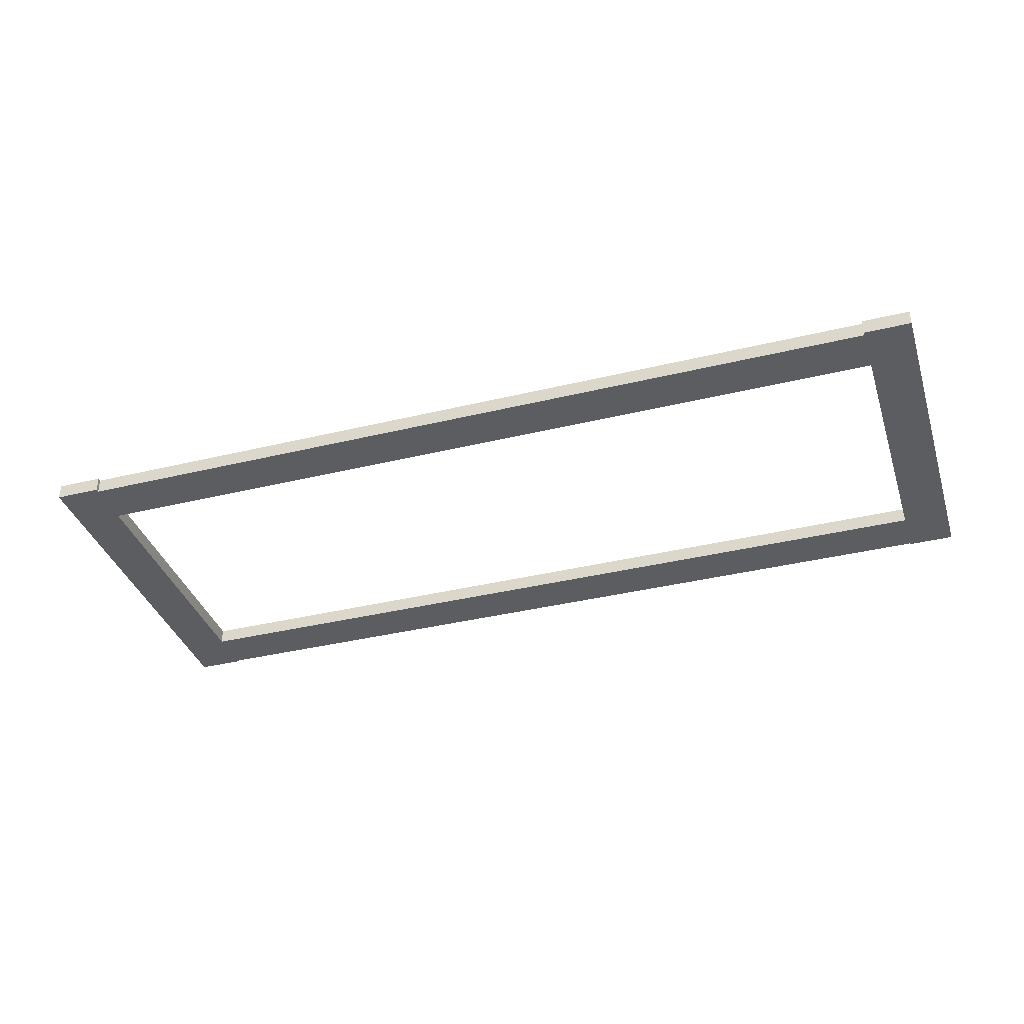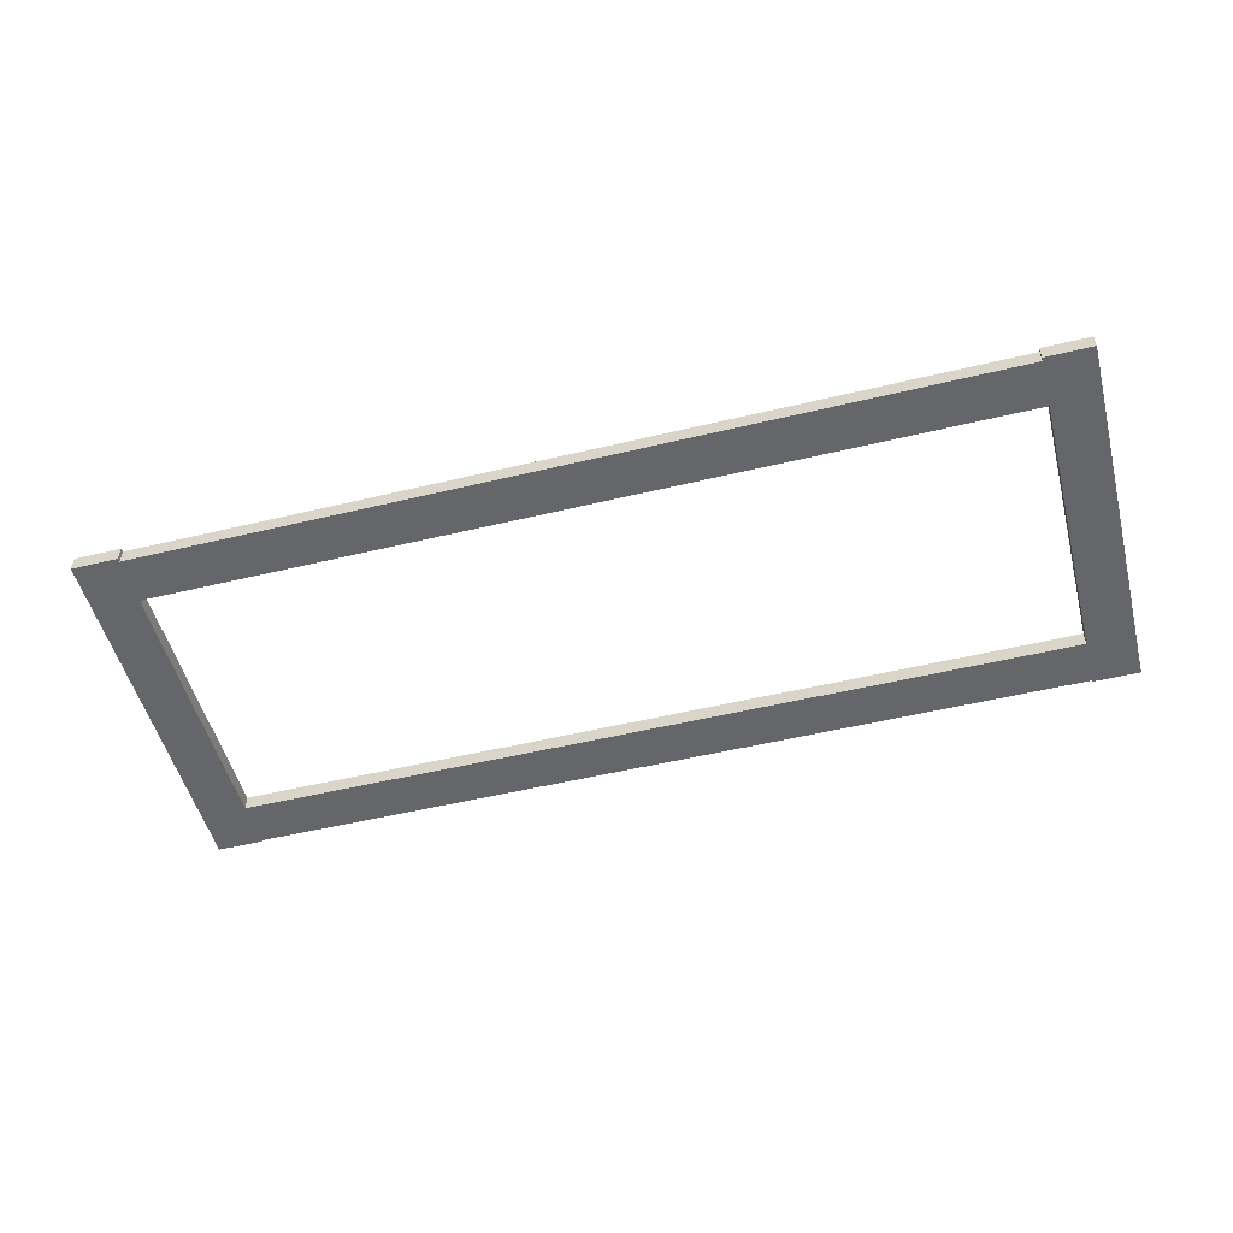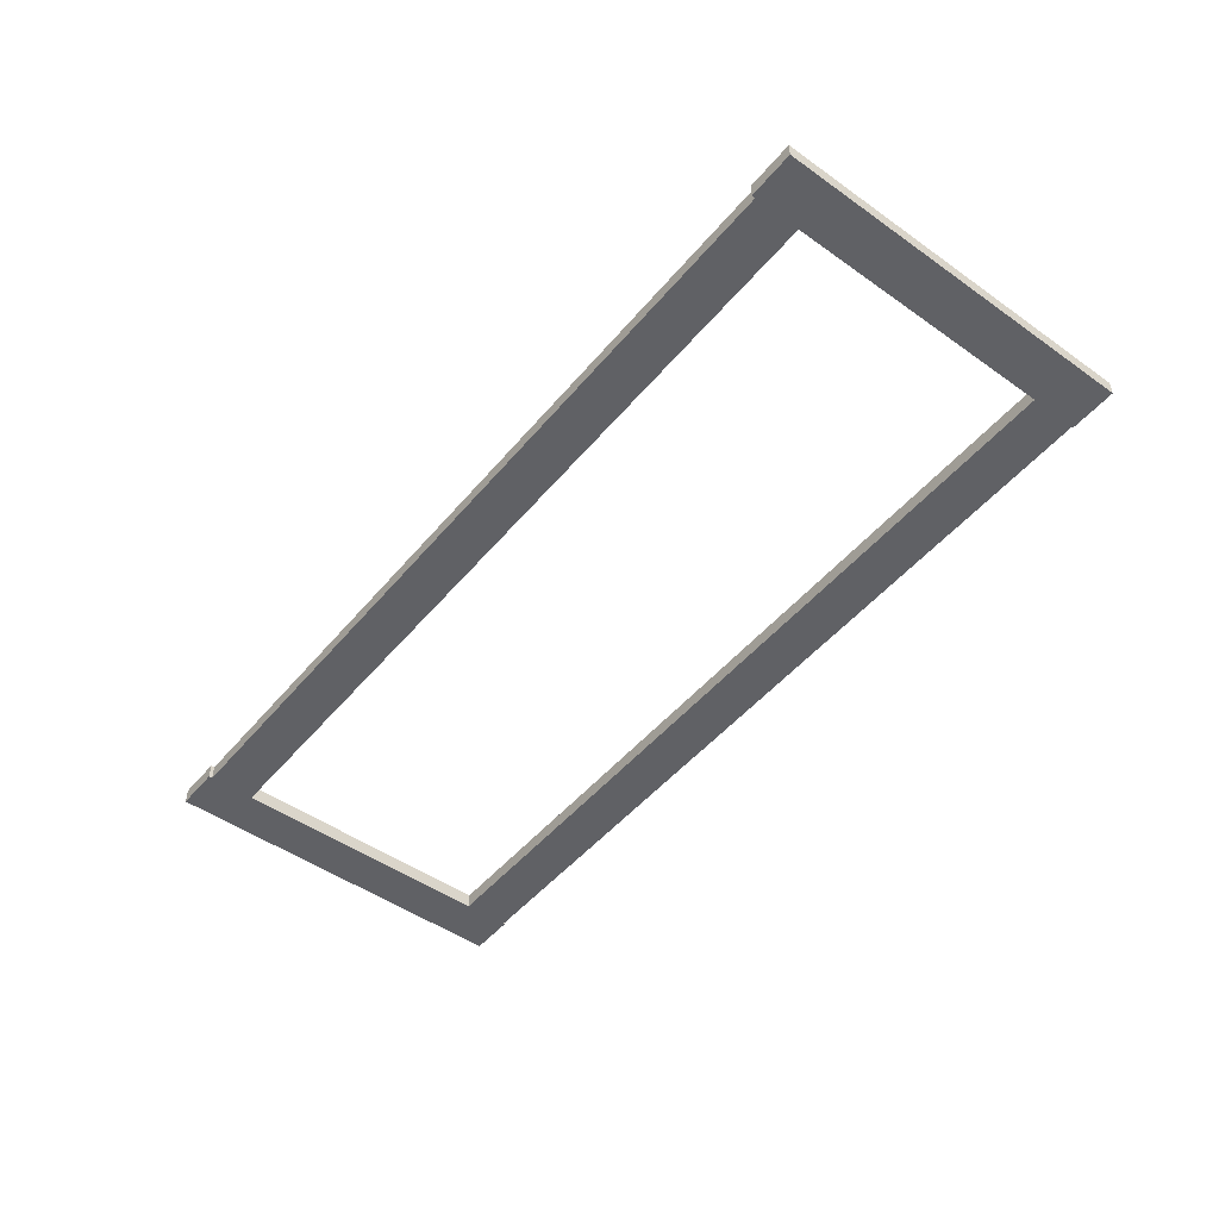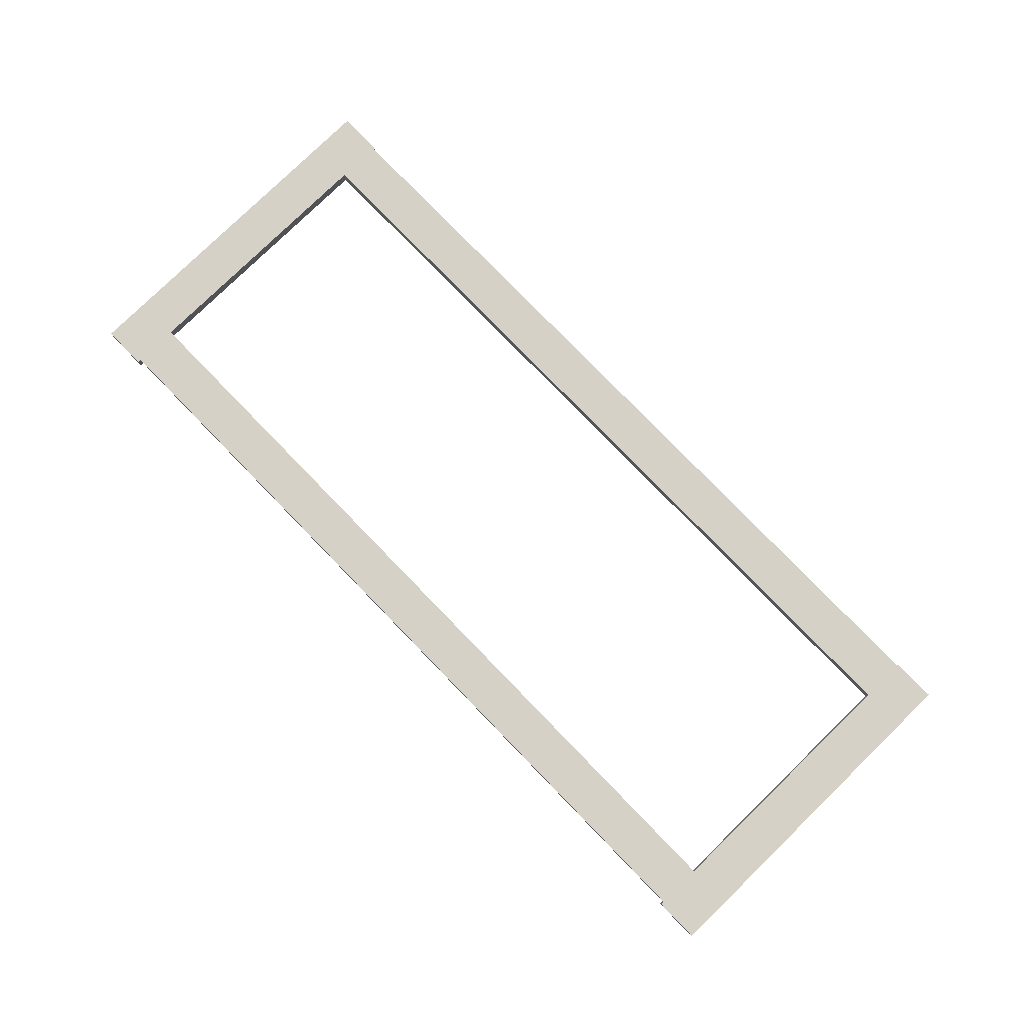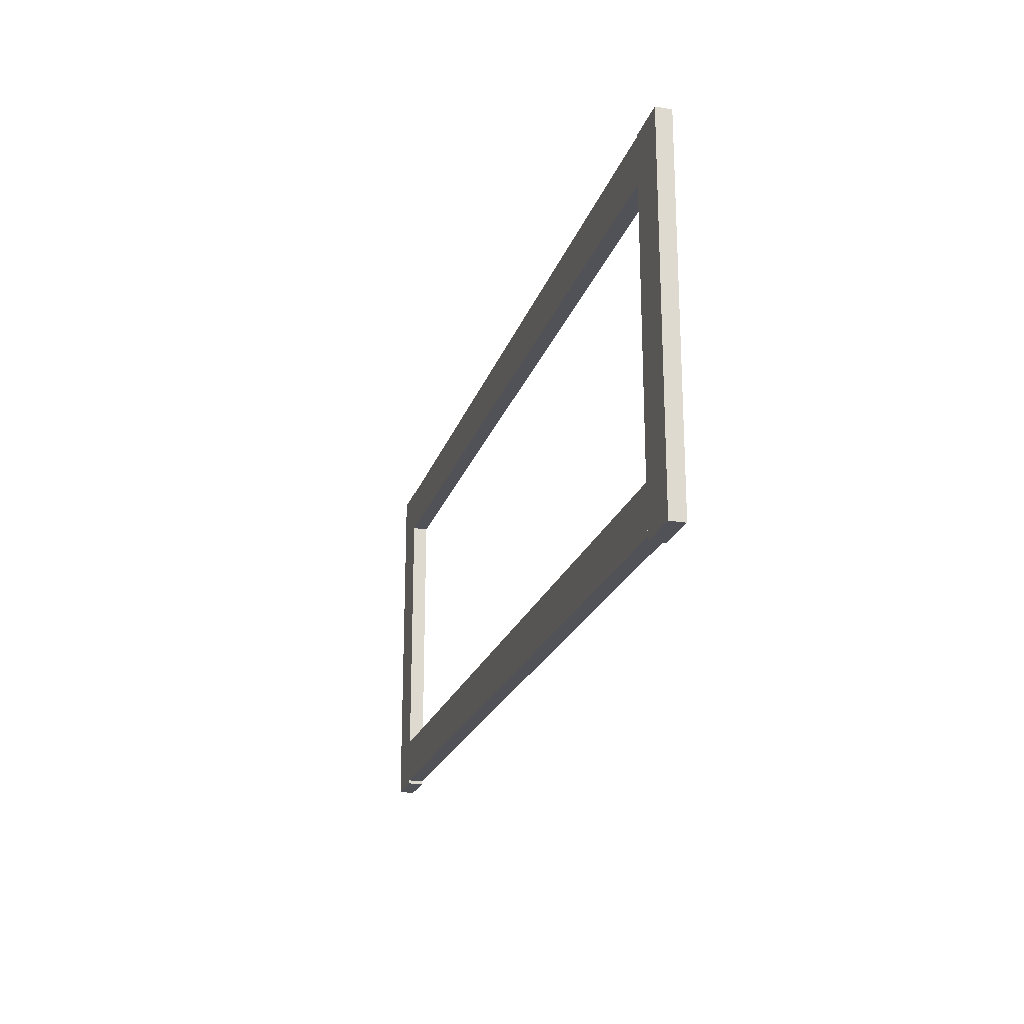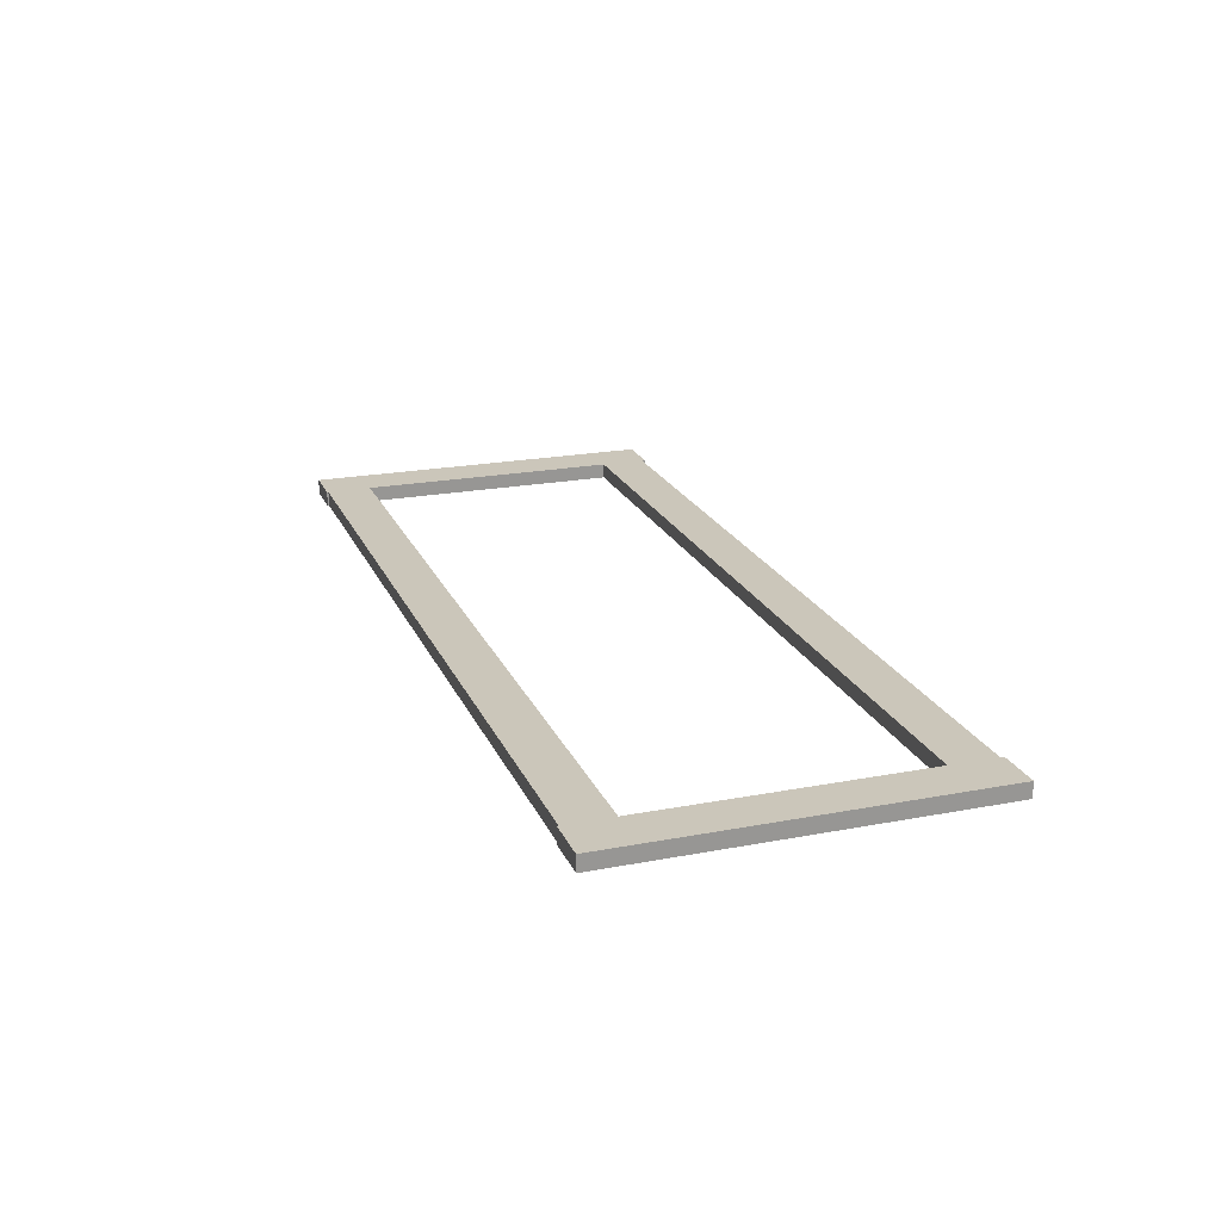
<metadata>
{"format":"obj","ext":"obj","renderer":"f3d","projection":"perspective","resolution":1024,"background":"white","views":[{"elev":-37.1,"azim":17.4,"up":"+Z"},{"elev":-51.8,"azim":14.6,"up":"+Z"},{"elev":-49.1,"azim":51.9,"up":"+Z"},{"elev":79.5,"azim":45.8,"up":"+Z"},{"elev":-21.5,"azim":-105.7,"up":"+Y"},{"elev":21.2,"azim":-108.8,"up":"+Z"}]}
</metadata>
<code>
o 立方体.002
v -1.646 1.125 -0.01131
v 1.691 1.125 -0.01131
v -1.646 1.125 0.04869
v 1.691 1.125 0.04869
v -1.646 0.9446 -0.01131
v 1.691 0.9446 -0.01131
v -1.646 0.9446 0.04869
v 1.691 0.9446 0.04869
v -1.622 1.13 -0.01131
v -1.622 -0.3062 -0.01131
v -1.622 1.13 0.04869
v -1.622 -0.3062 0.04869
v -1.802 1.13 -0.01131
v -1.802 -0.3062 -0.01131
v -1.802 1.13 0.04869
v -1.802 -0.3062 0.04869
v 1.824 1.13 -0.01131
v 1.824 -0.3062 -0.01131
v 1.824 1.13 0.04869
v 1.824 -0.3062 0.04869
v 1.644 1.13 -0.01131
v 1.644 -0.3062 -0.01131
v 1.644 1.13 0.04869
v 1.644 -0.3062 0.04869
v -1.646 -0.1121 -0.01131
v 1.691 -0.1121 -0.01131
v -1.646 -0.1121 0.04869
v 1.691 -0.1121 0.04869
v -1.646 -0.2921 -0.01131
v 1.691 -0.2921 -0.01131
v -1.646 -0.2921 0.04869
v 1.691 -0.2921 0.04869
f 3 2 1
f 7 4 3
f 5 8 7
f 1 6 5
f 1 7 3
f 6 4 8
f 11 10 9
f 15 12 11
f 13 16 15
f 9 14 13
f 9 15 11
f 14 12 16
f 19 18 17
f 23 20 19
f 21 24 23
f 17 22 21
f 17 23 19
f 22 20 24
f 27 26 25
f 31 28 27
f 29 32 31
f 25 30 29
f 25 31 27
f 30 28 32
f 3 4 2
f 7 8 4
f 5 6 8
f 1 2 6
f 1 5 7
f 6 2 4
f 11 12 10
f 15 16 12
f 13 14 16
f 9 10 14
f 9 13 15
f 14 10 12
f 19 20 18
f 23 24 20
f 21 22 24
f 17 18 22
f 17 21 23
f 22 18 20
f 27 28 26
f 31 32 28
f 29 30 32
f 25 26 30
f 25 29 31
f 30 26 28

</code>
